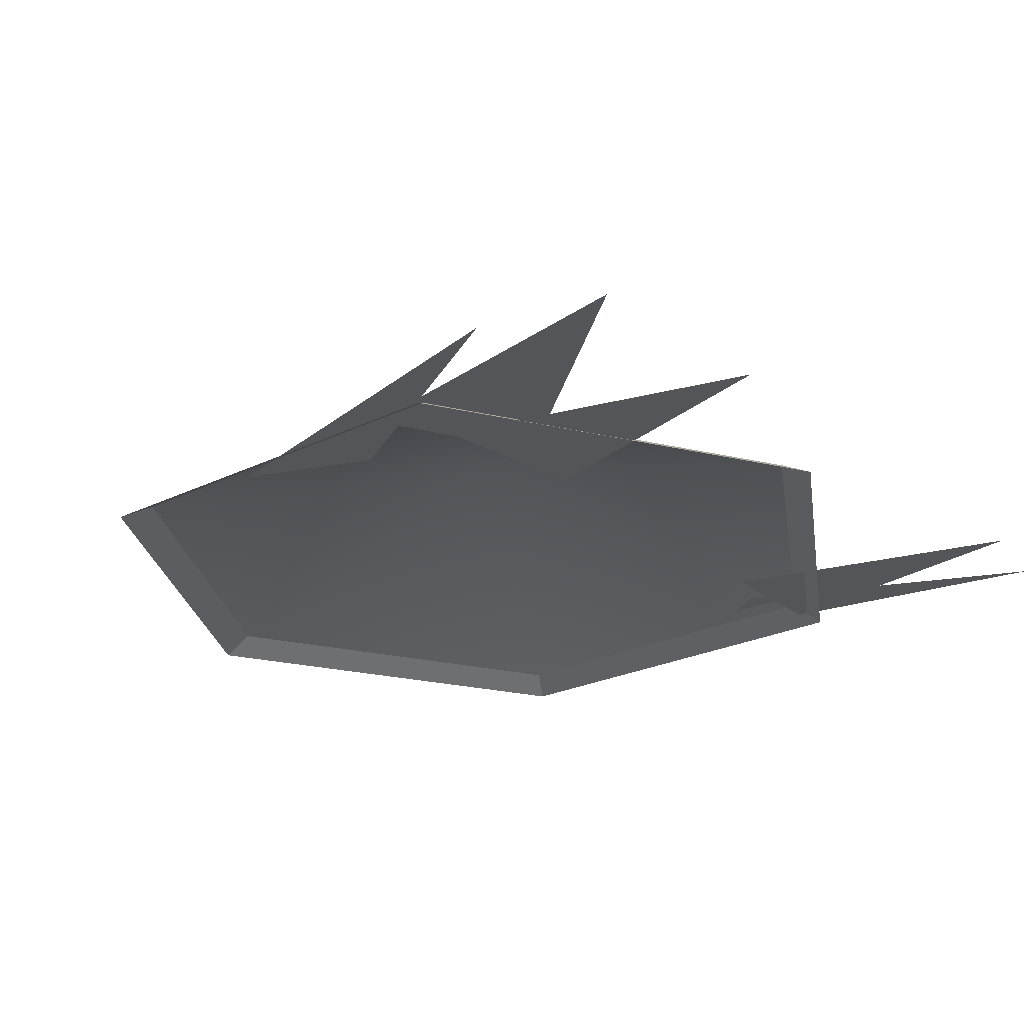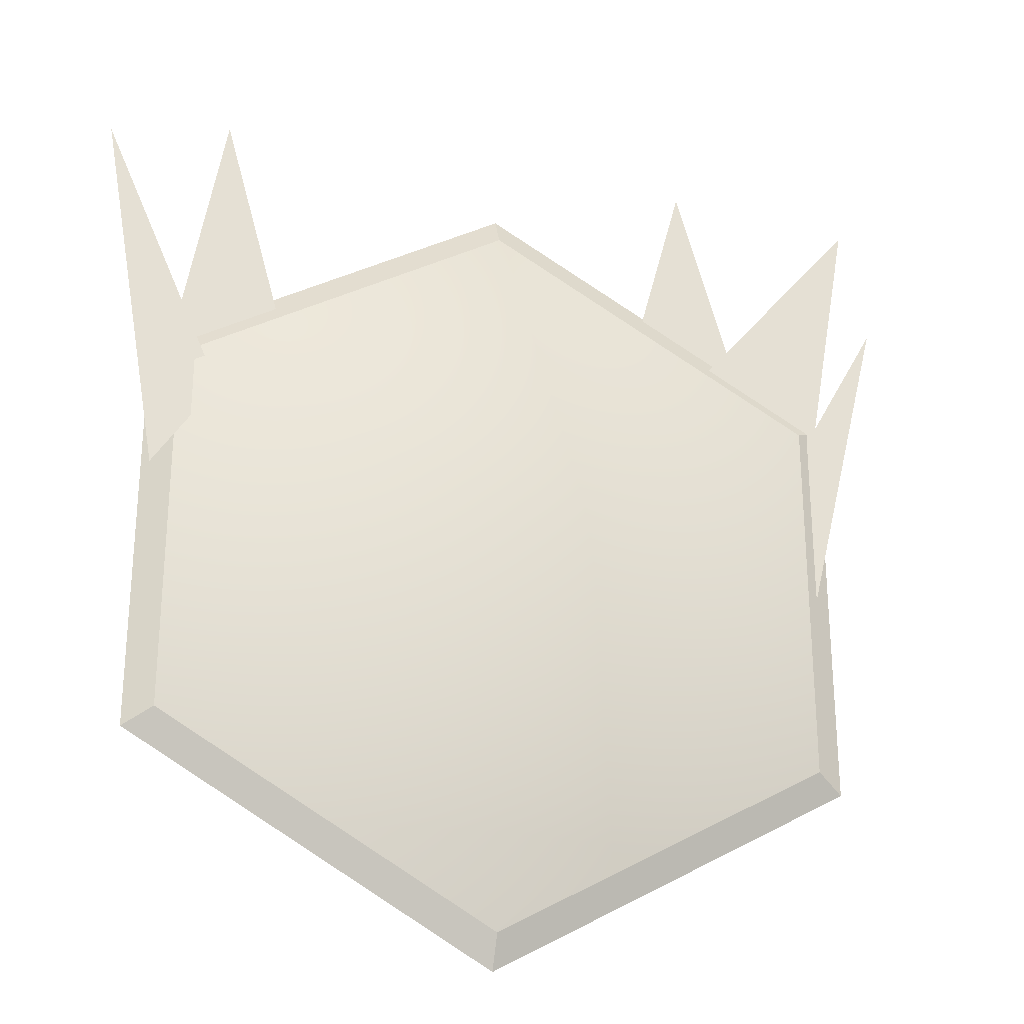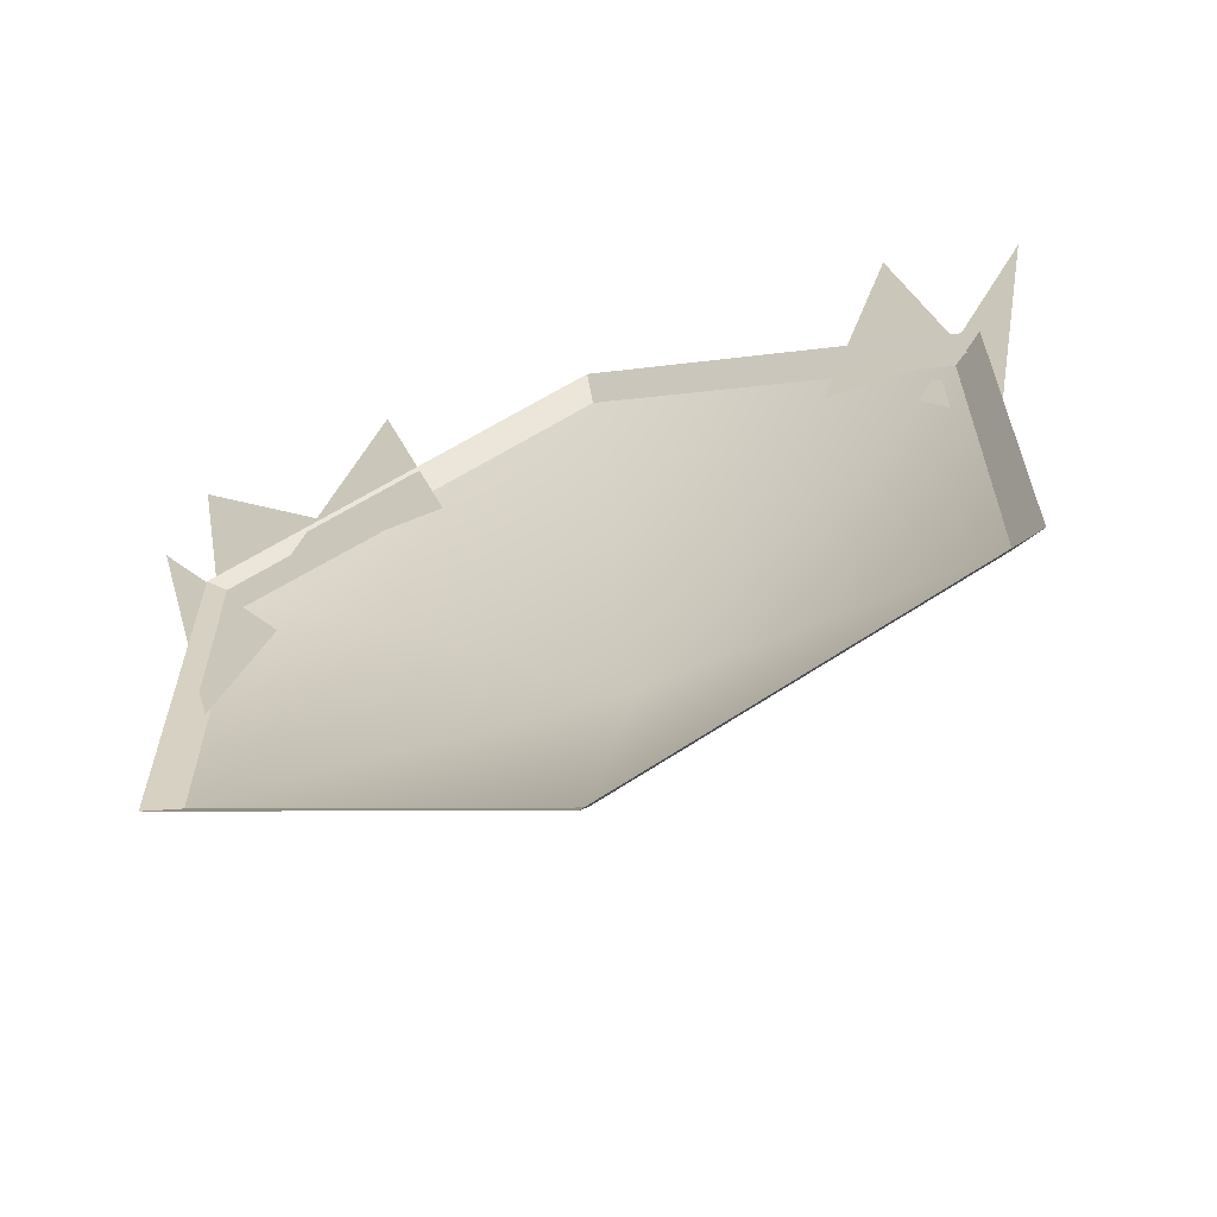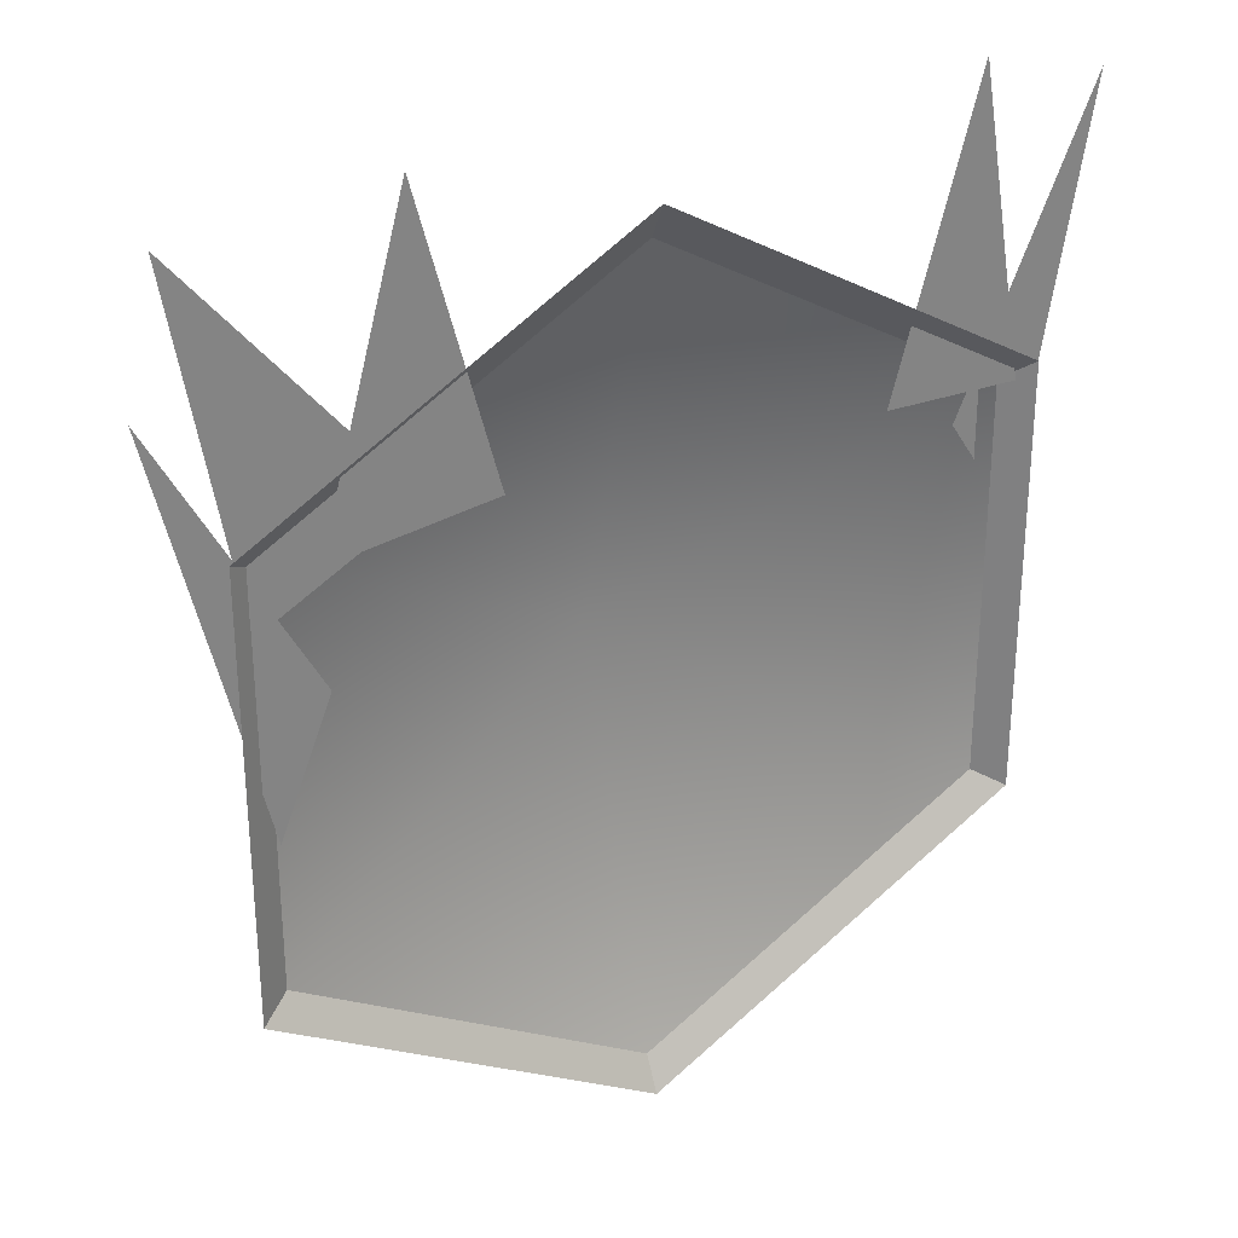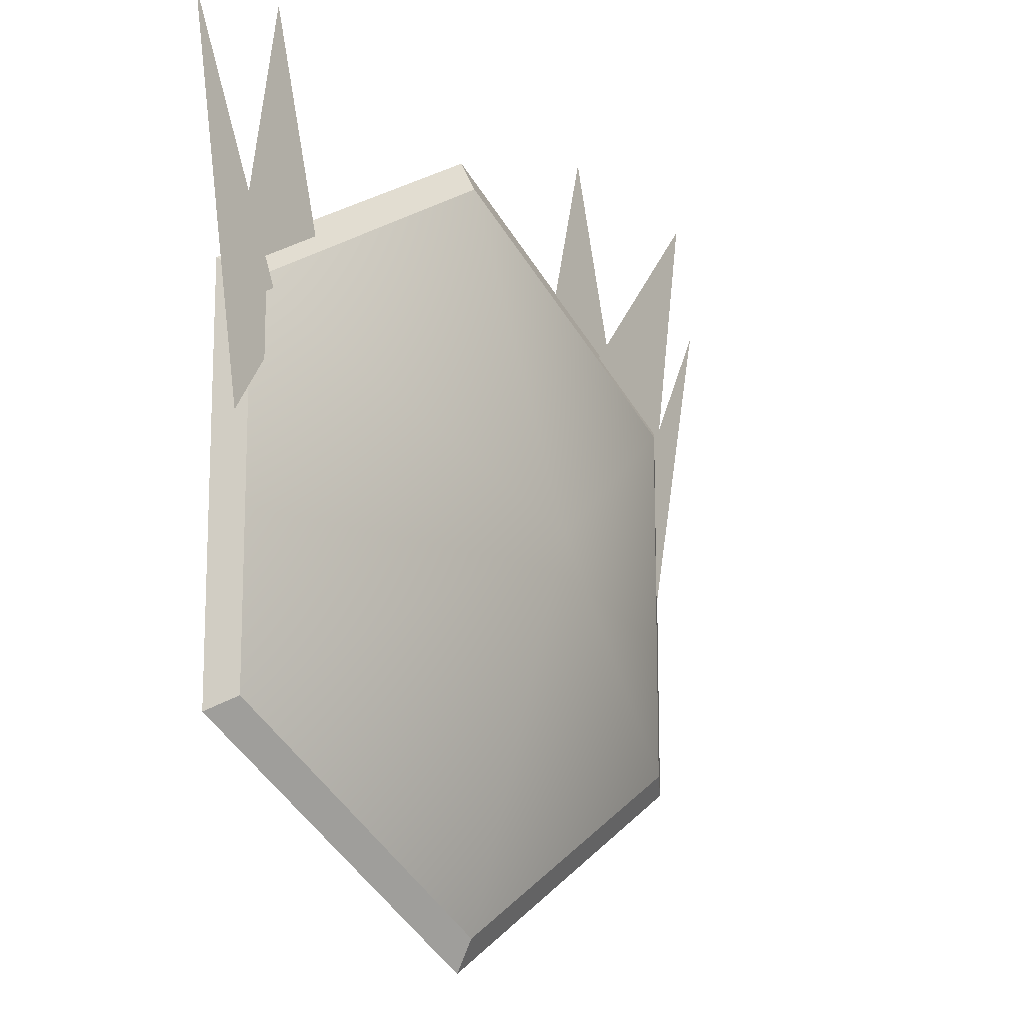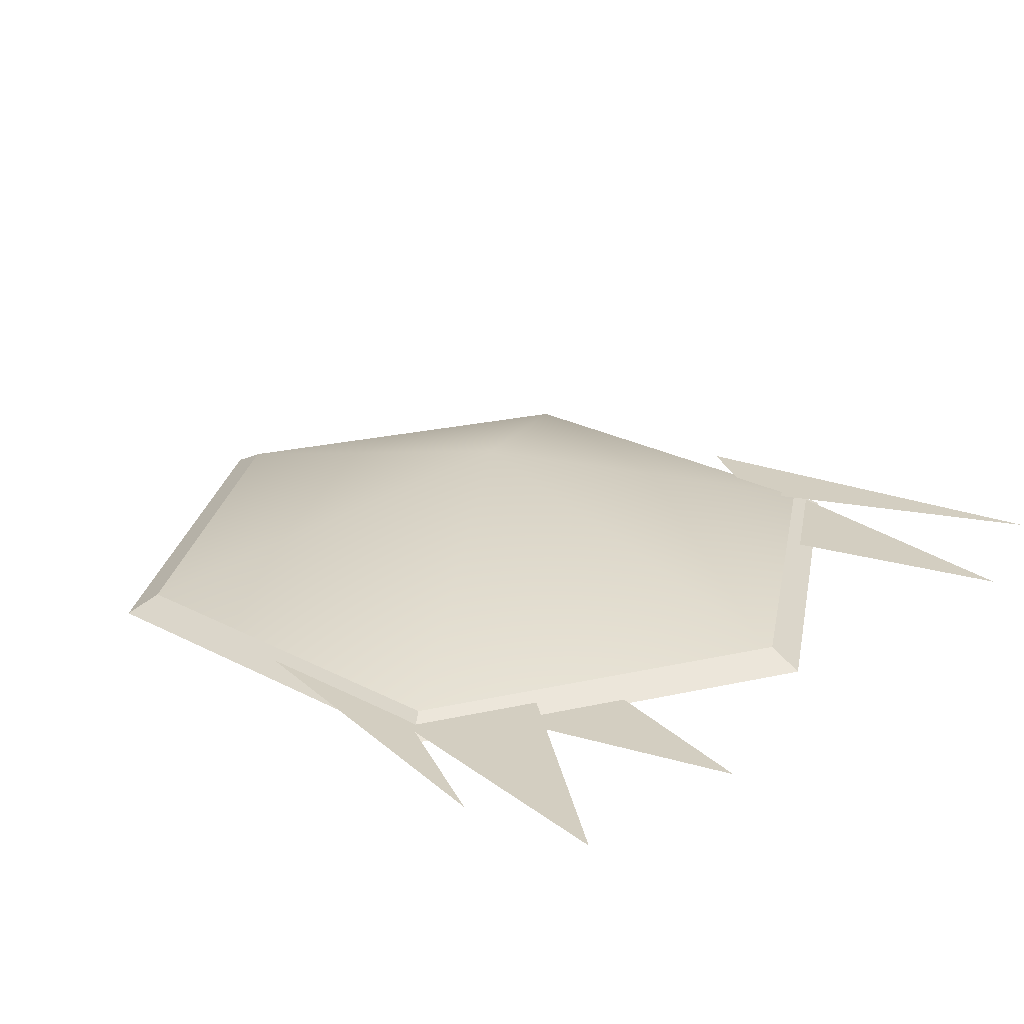
<metadata>
{"format":"obj","ext":"obj","renderer":"f3d","projection":"perspective","resolution":1024,"background":"white","views":[{"elev":-24.5,"azim":-51.2,"up":"+Y"},{"elev":-27.1,"azim":164.9,"up":"+Z"},{"elev":-64.4,"azim":19.3,"up":"+Z"},{"elev":29.6,"azim":-29.5,"up":"+Z"},{"elev":-13.9,"azim":126.7,"up":"+Z"},{"elev":25.3,"azim":-49.8,"up":"+Y"}]}
</metadata>
<code>
g default
v 0.000214 -317.3 -996.2
v -812.3 -317.3 -527.2
v -812.3 -317.3 410.8
v -9.2e-05 -317.3 879.8
v 812.3 -317.3 410.8
v 812.3 -317.3 -527.2
v 0.000214 -278.5 -922.2
v -748.3 -278.5 -490.2
v -748.3 -278.5 373.8
v -9.2e-05 -278.5 805.8
v 748.3 -278.5 373.8
v 748.3 -278.5 -490.2
v 0 -24.88 -58.2
v -896.4 -294.7 970.3
v -445.7 -294.7 429.6
v -771.2 -294.7 250.4
v -953.1 -294.2 688.7
v -635.3 -294.2 111
v -746.7 -294.2 -168.8
v -468.8 -311.6 1024
v -304.8 -311.6 410.2
v -650.3 -311.6 361.4
v 665.7 -297.7 1021
v 776.7 -297.7 371.8
v 487.6 -297.7 375.9
v 947.2 -267.2 946.8
v 798.5 -267.2 81.49
v 660.3 -267.2 293.1
g initialShadingGroup pCylinder2
f 1 2 7
f 7 2 8
f 2 3 8
f 8 3 9
f 3 4 9
f 9 4 10
f 4 5 10
f 10 5 11
f 5 6 11
f 11 6 12
f 6 1 12
f 12 1 7
f 7 8 13
f 8 9 13
f 9 10 13
f 10 11 13
f 11 12 13
f 12 7 13
f 14 15 16
f 17 18 19
f 20 21 22
f 23 24 25
f 26 27 28

</code>
